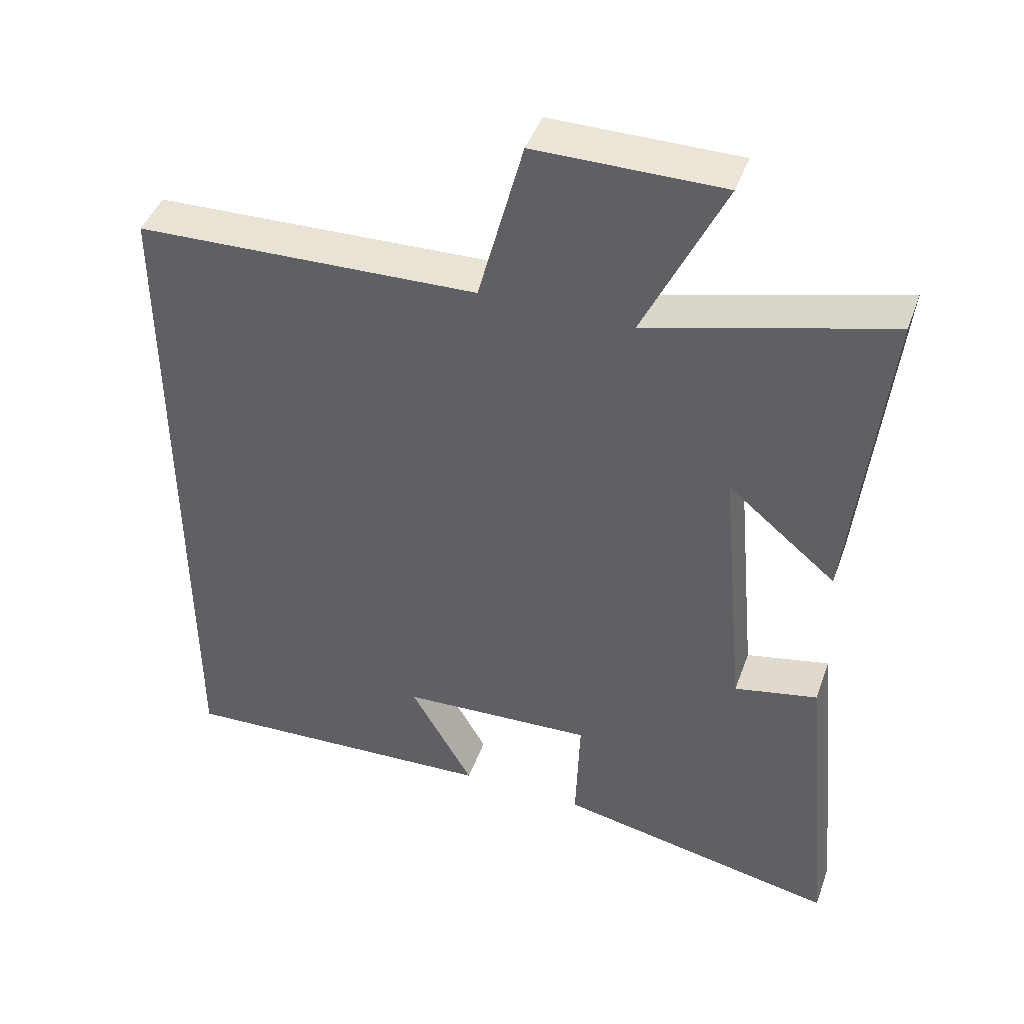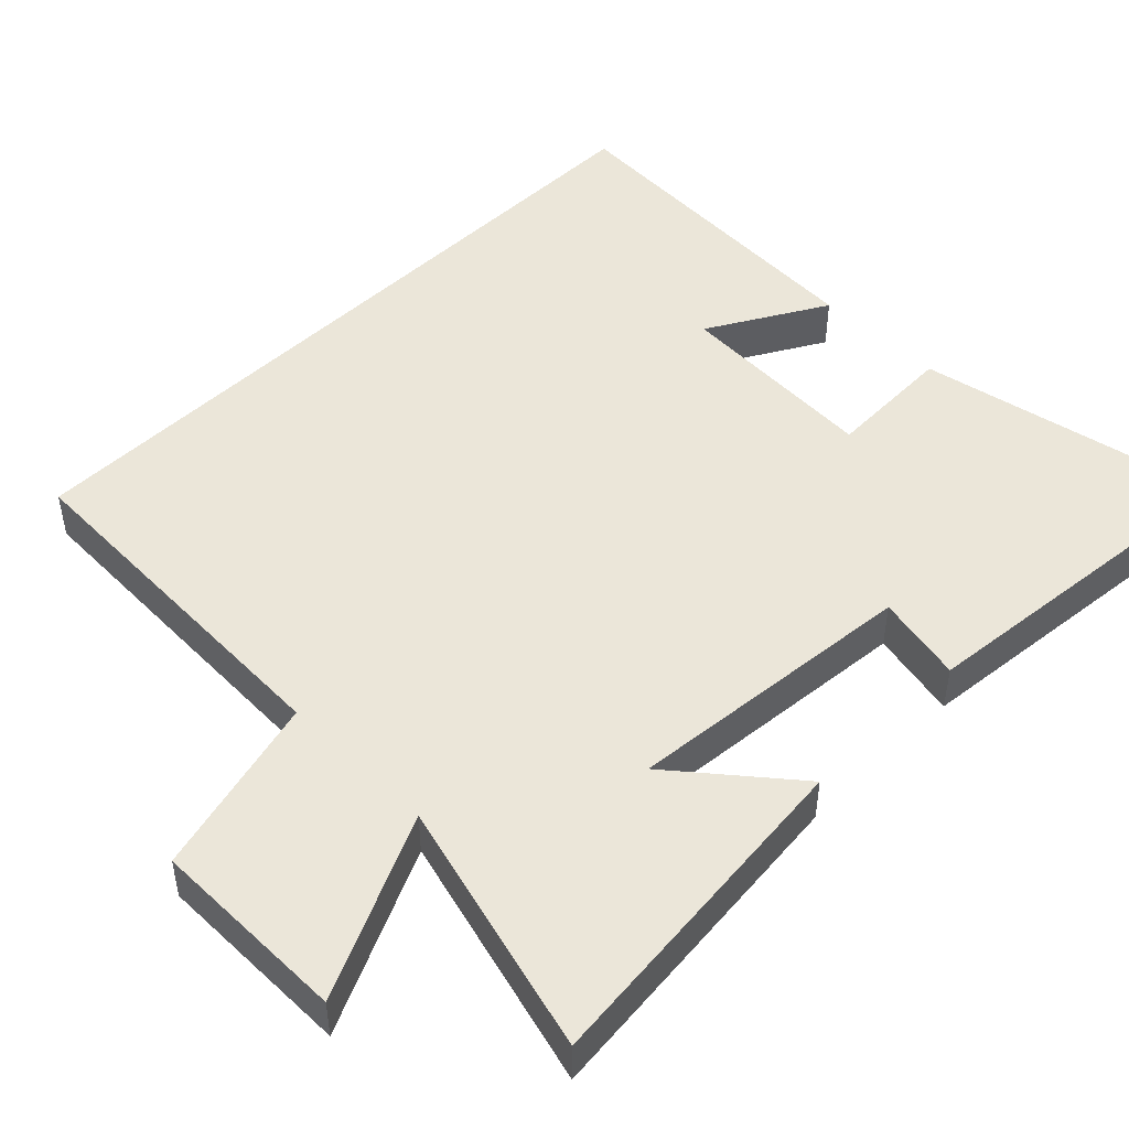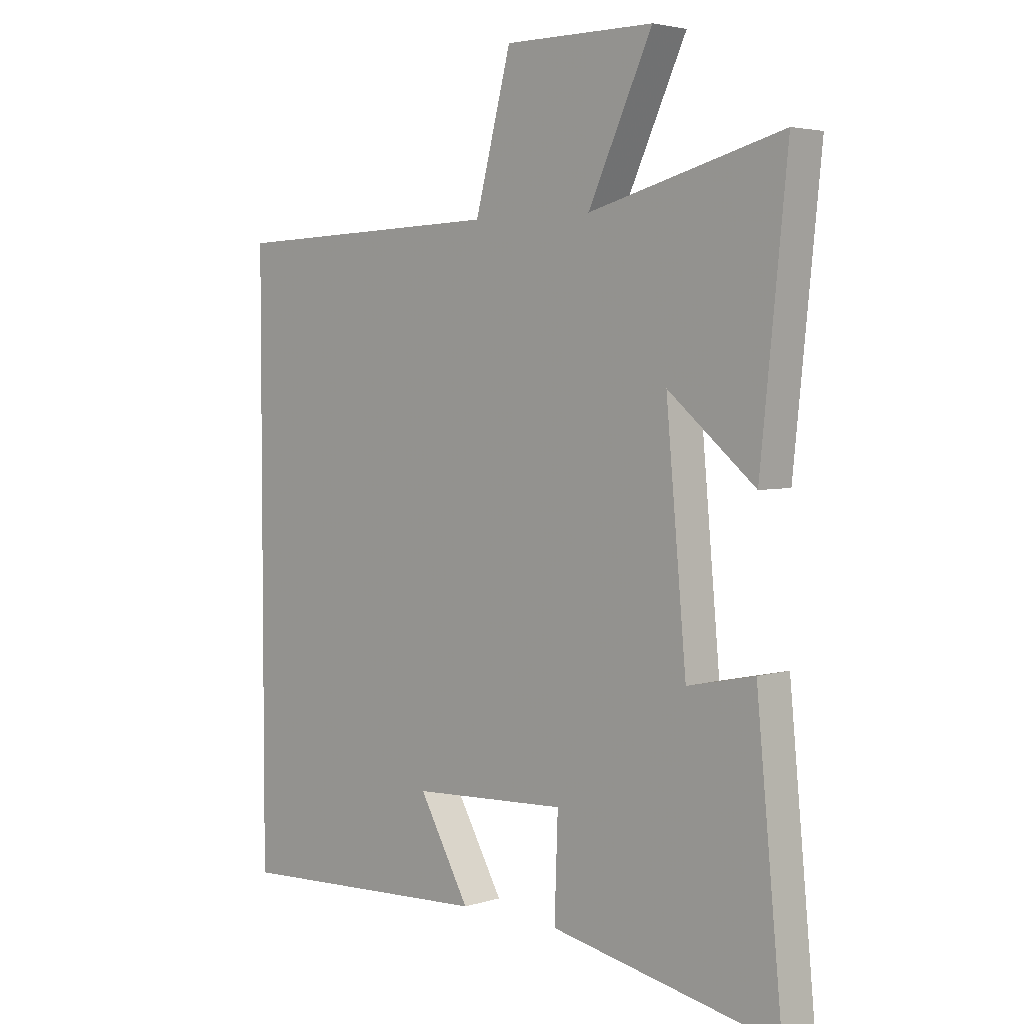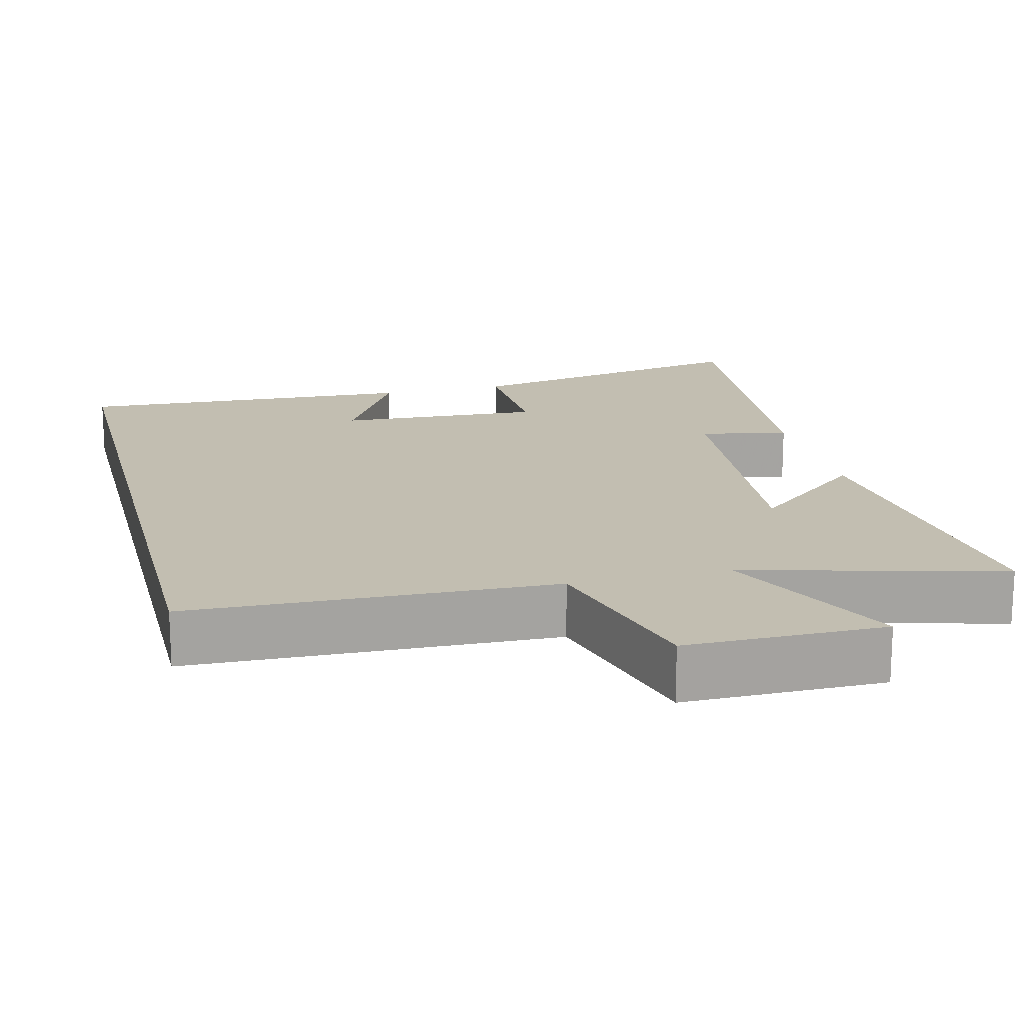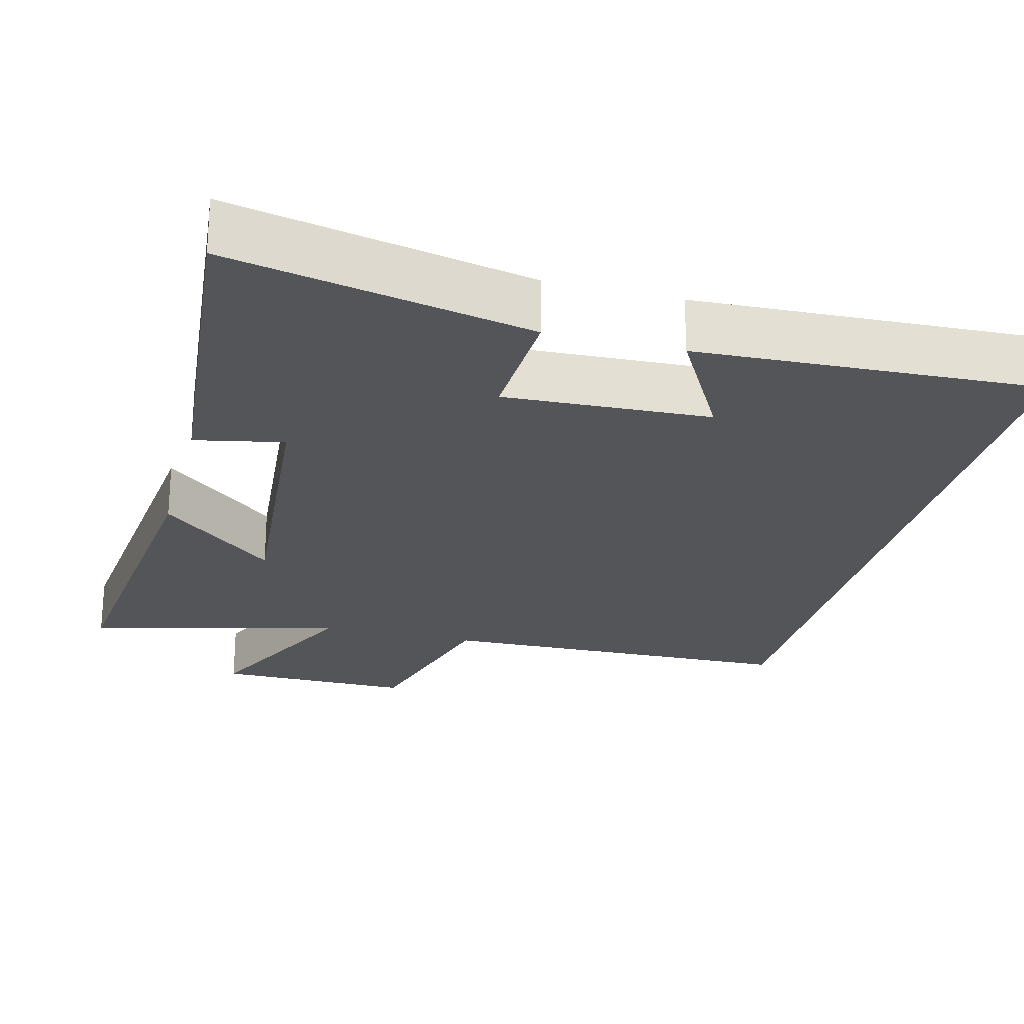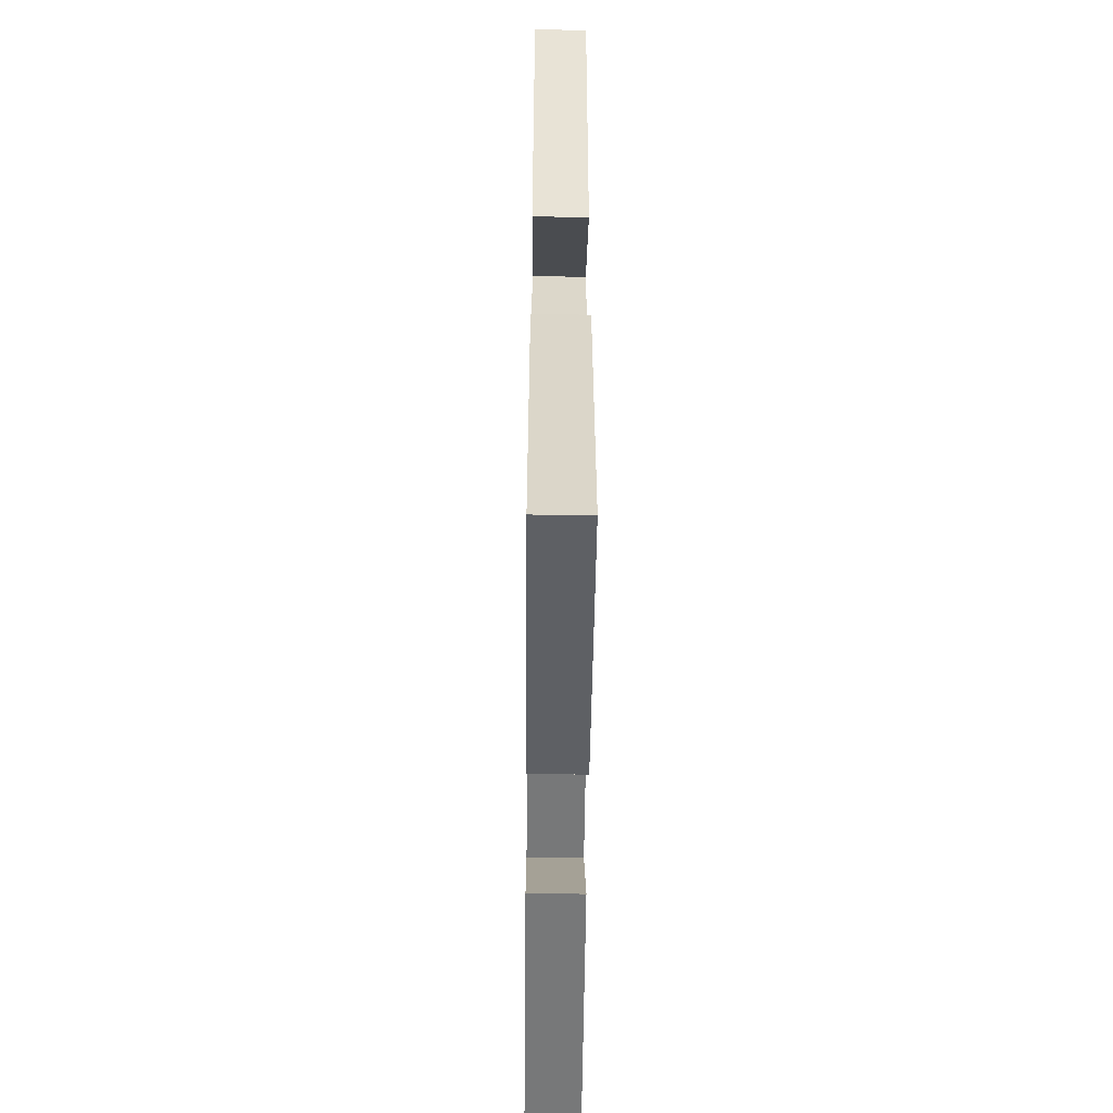
<metadata>
{"format":"obj","ext":"obj","renderer":"f3d","projection":"perspective","resolution":1024,"background":"white","views":[{"elev":44.1,"azim":19.2,"up":"+Z"},{"elev":48.0,"azim":45.1,"up":"+Y"},{"elev":3.8,"azim":44.5,"up":"+Z"},{"elev":17.1,"azim":-14.1,"up":"+Y"},{"elev":-24.2,"azim":165.2,"up":"+Y"},{"elev":-54.5,"azim":89.4,"up":"+Z"}]}
</metadata>
<code>
v 0.547 0.07 0.591
v 0.5 0.07 0.133
v 0.345 0.07 0.262
v 0.381 0.07 -0.132
v 0.5 0.07 -0.107
v 0.546 0.07 -0.581
v 0.142 0.07 -0.5
v 0.148 0.07 -0.327
v -0.128 0.07 -0.341
v -0.038 0.07 -0.5
v -0.5 0.07 -0.523
v -0.5 0.07 0.484
v -0.012 0.07 0.5
v 0.052 0.07 0.743
v 0.318 0.07 0.743
v 0.204 0.07 0.5
v 0.547 0 0.591
v 0.5 0 0.133
v 0.345 0 0.262
v 0.381 0 -0.132
v 0.5 0 -0.107
v 0.546 0 -0.581
v 0.142 0 -0.5
v 0.148 0 -0.327
v -0.128 0 -0.341
v -0.038 0 -0.5
v -0.5 0 -0.523
v -0.5 0 0.484
v -0.012 0 0.5
v 0.052 0 0.743
v 0.318 0 0.743
v 0.204 0 0.5
f 13 14 15 16
f 11 12 13 16
f 9 10 11
f 9 11 16 1
f 5 6 7 8
f 4 5 8 9
f 3 4 9
f 1 2 3
f 1 3 9
f 32 31 30 29
f 32 29 28 27
f 27 26 25
f 17 32 27 25
f 24 23 22 21
f 25 24 21 20
f 25 20 19
f 19 18 17
f 25 19 17
f 1 17 18 2
f 2 18 19 3
f 3 19 20 4
f 4 20 21 5
f 5 21 22 6
f 6 22 23 7
f 7 23 24 8
f 8 24 25 9
f 9 25 26 10
f 10 26 27 11
f 11 27 28 12
f 12 28 29 13
f 13 29 30 14
f 14 30 31 15
f 15 31 32 16
f 16 32 17 1

</code>
